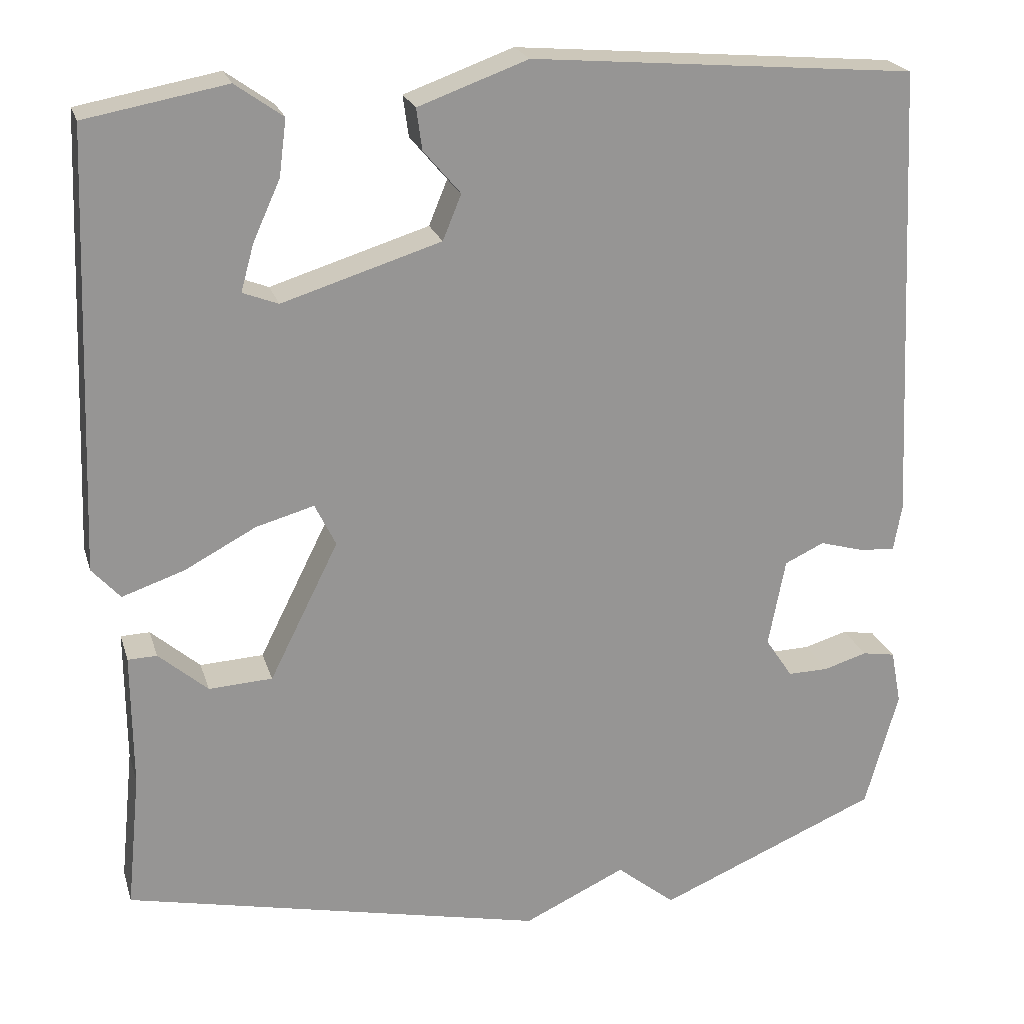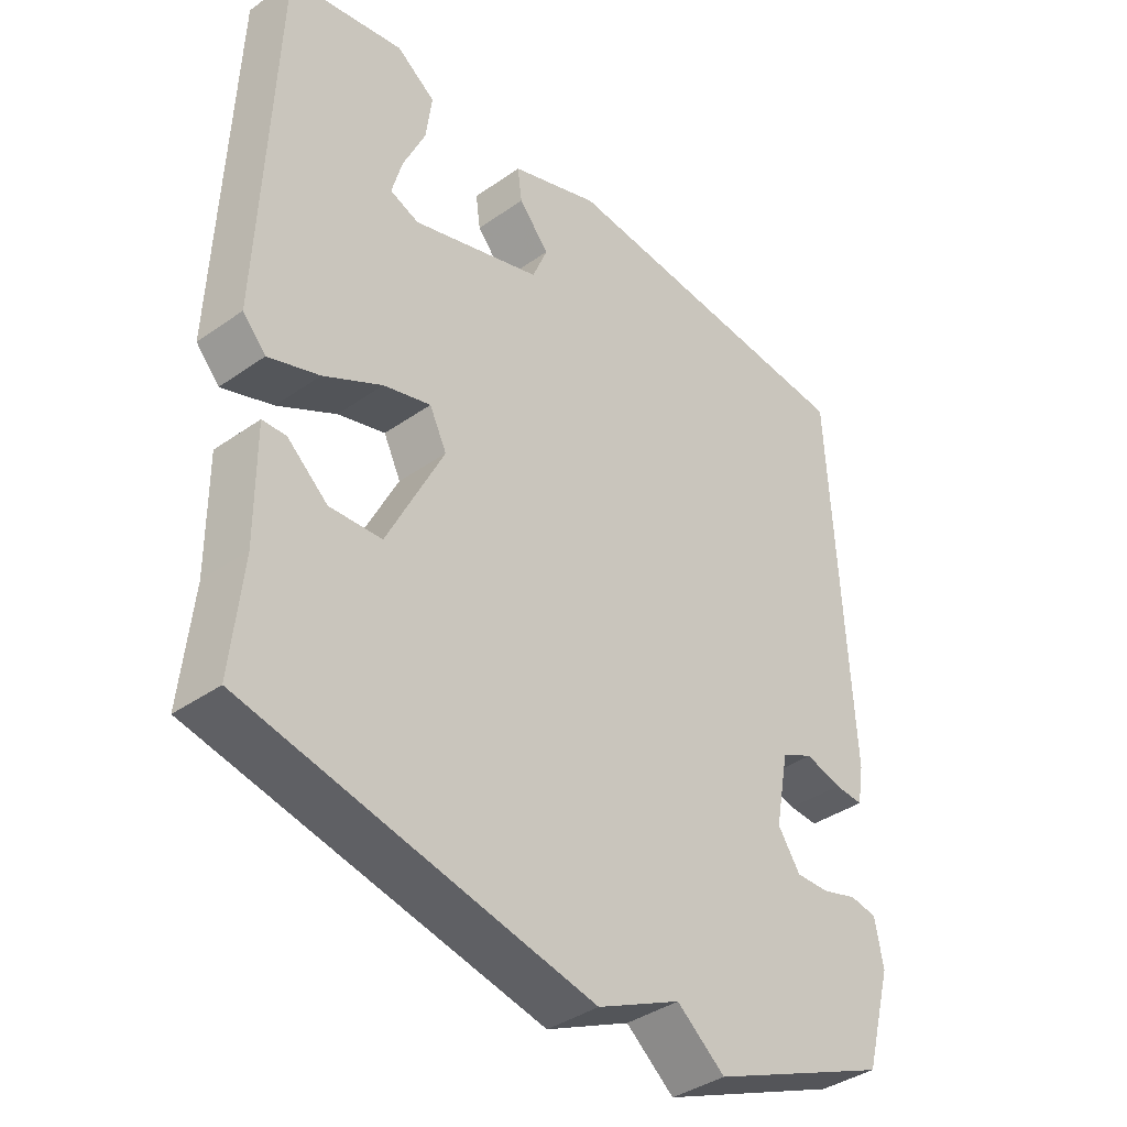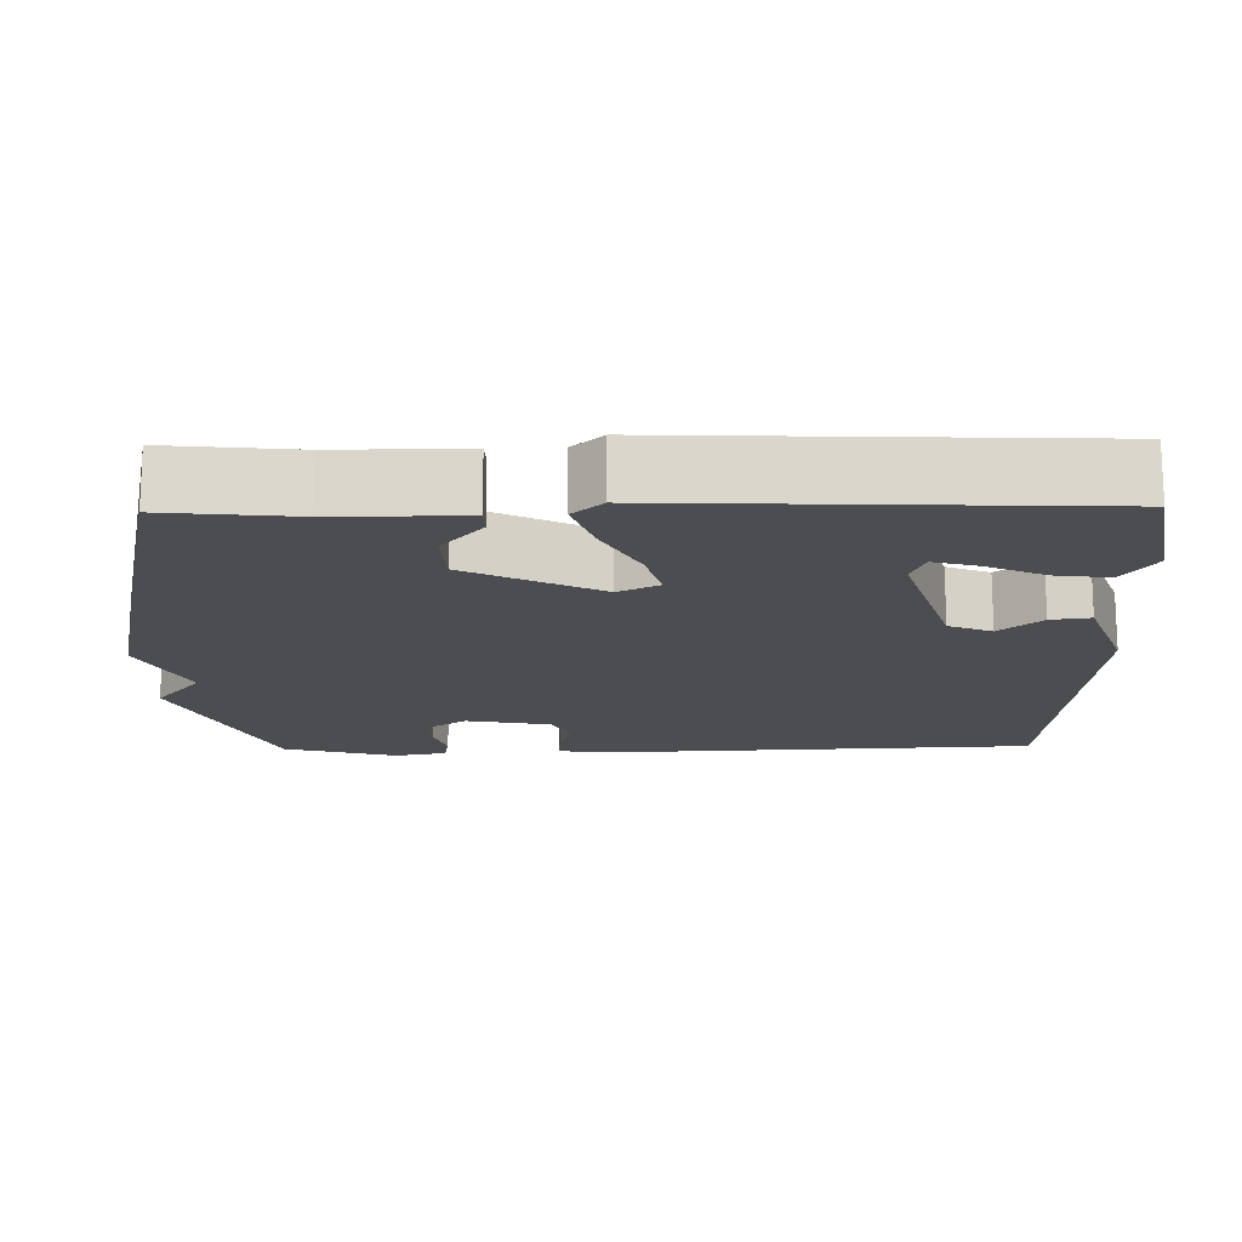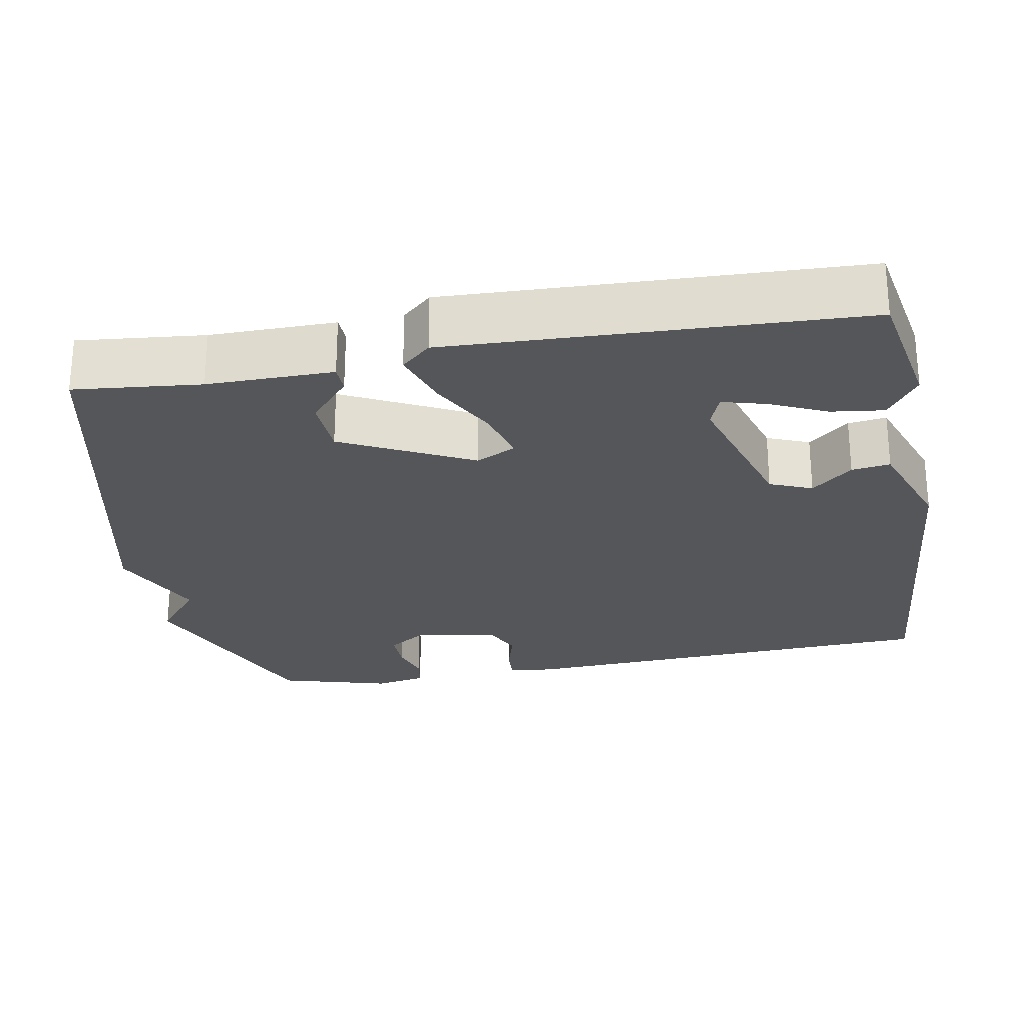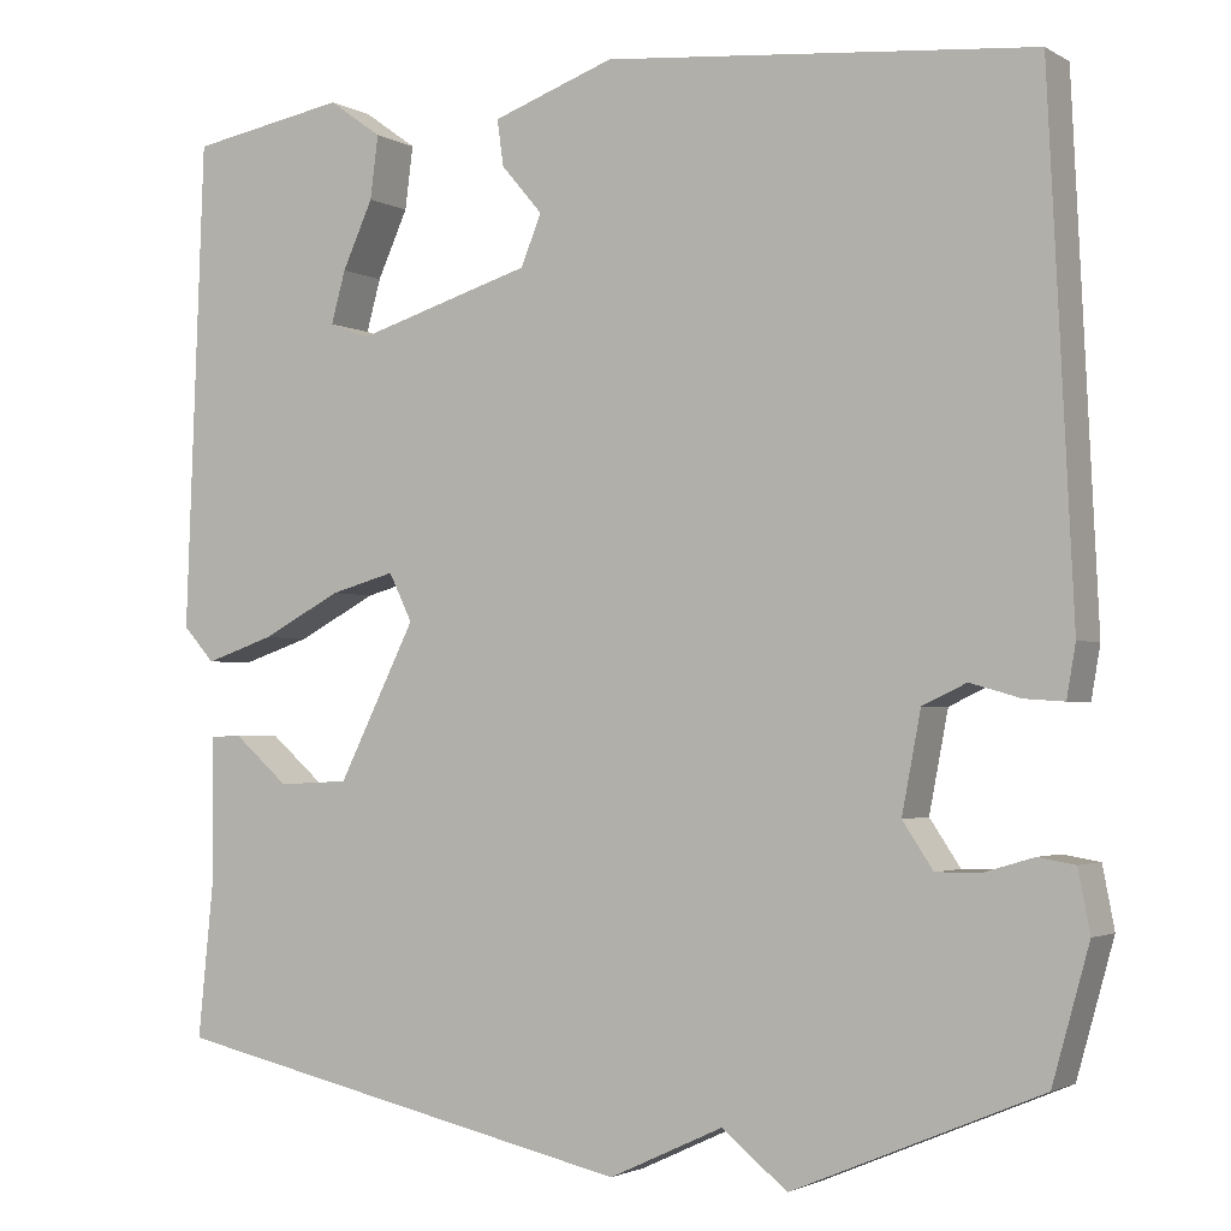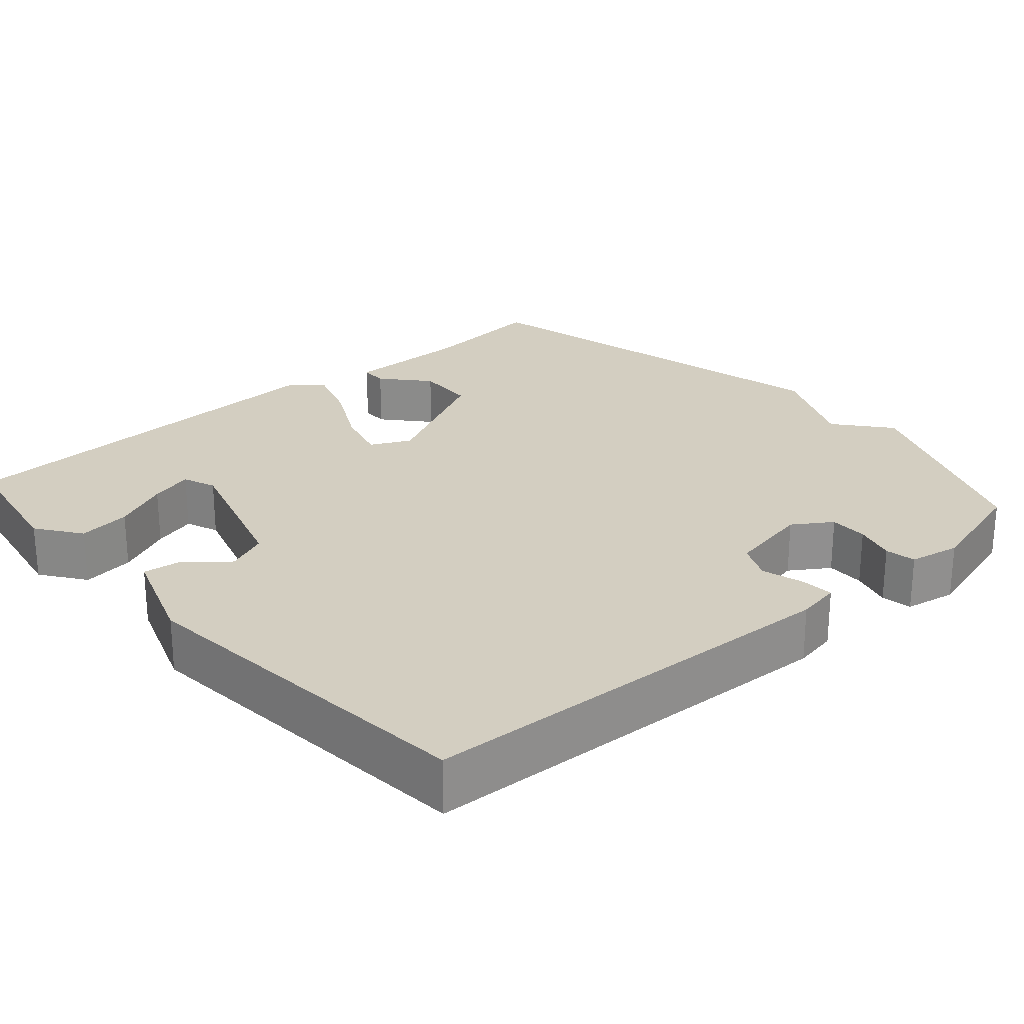
<metadata>
{"format":"obj","ext":"obj","renderer":"f3d","projection":"perspective","resolution":1024,"background":"white","views":[{"elev":22.2,"azim":-15.2,"up":"+Z"},{"elev":-38.4,"azim":-48.4,"up":"+Z"},{"elev":-16.2,"azim":-89.0,"up":"+Y"},{"elev":-25.8,"azim":-79.7,"up":"+Y"},{"elev":-2.2,"azim":28.7,"up":"+Z"},{"elev":25.0,"azim":48.4,"up":"+Y"}]}
</metadata>
<code>
v 0.5 0.07 -0.5
v 0.224 0.07 -0.616
v 0.151 0.07 -0.557
v 0.024 0.07 -0.616
v -0.5 0.07 -0.5
v -0.483 0.07 -0.332
v -0.484 0.07 -0.165
v -0.448 0.07 -0.164
v -0.387 0.07 -0.217
v -0.308 0.07 -0.213
v -0.222 0.07 -0.041
v -0.248 0.07 0.012
v -0.32 0.07 -0.008
v -0.409 0.07 -0.055
v -0.486 0.07 -0.081
v -0.521 0.07 -0.042
v -0.5 0.07 0.5
v -0.325 0.07 0.532
v -0.266 0.07 0.49
v -0.275 0.07 0.42
v -0.309 0.07 0.345
v -0.325 0.07 0.287
v -0.281 0.07 0.27
v -0.084 0.07 0.331
v -0.061 0.07 0.387
v -0.107 0.07 0.441
v -0.114 0.07 0.492
v 0.022 0.07 0.541
v 0.5 0.07 0.5
v 0.528 0.07 -0.072
v 0.518 0.07 -0.13
v 0.474 0.07 -0.127
v 0.418 0.07 -0.111
v 0.369 0.07 -0.134
v 0.348 0.07 -0.244
v 0.382 0.07 -0.295
v 0.433 0.07 -0.294
v 0.487 0.07 -0.278
v 0.528 0.07 -0.285
v 0.541 0.07 -0.353
v 0.5 0 -0.5
v 0.224 0 -0.616
v 0.151 0 -0.557
v 0.024 0 -0.616
v -0.5 0 -0.5
v -0.483 0 -0.332
v -0.484 0 -0.165
v -0.448 0 -0.164
v -0.387 0 -0.217
v -0.308 0 -0.213
v -0.222 0 -0.041
v -0.248 0 0.012
v -0.32 0 -0.008
v -0.409 0 -0.055
v -0.486 0 -0.081
v -0.521 0 -0.042
v -0.5 0 0.5
v -0.325 0 0.532
v -0.266 0 0.49
v -0.275 0 0.42
v -0.309 0 0.345
v -0.325 0 0.287
v -0.281 0 0.27
v -0.084 0 0.331
v -0.061 0 0.387
v -0.107 0 0.441
v -0.114 0 0.492
v 0.022 0 0.541
v 0.5 0 0.5
v 0.528 0 -0.072
v 0.518 0 -0.13
v 0.474 0 -0.127
v 0.418 0 -0.111
v 0.369 0 -0.134
v 0.348 0 -0.244
v 0.382 0 -0.295
v 0.433 0 -0.294
v 0.487 0 -0.278
v 0.528 0 -0.285
v 0.541 0 -0.353
f 1 2 3
f 40 1 3
f 39 40 3
f 38 39 3
f 37 38 3
f 4 5 6
f 3 4 6
f 37 3 6
f 36 37 6
f 35 36 6
f 34 35 6
f 33 34 6
f 31 32 33
f 30 31 33
f 29 30 33
f 28 29 33
f 27 28 33
f 26 27 33
f 25 26 33
f 24 25 33
f 23 24 33
f 22 23 33
f 19 20 21
f 18 19 21
f 17 18 21
f 16 17 21
f 16 21 22
f 15 16 22
f 14 15 22
f 13 14 22
f 12 13 22
f 11 12 22 33
f 6 7 8 9
f 6 9 10
f 33 6 10
f 10 11 33
f 43 42 41
f 43 41 80
f 43 80 79
f 43 79 78
f 43 78 77
f 46 45 44
f 46 44 43
f 46 43 77
f 46 77 76
f 46 76 75
f 46 75 74
f 46 74 73
f 73 72 71
f 73 71 70
f 73 70 69
f 73 69 68
f 73 68 67
f 73 67 66
f 73 66 65
f 73 65 64
f 73 64 63
f 73 63 62
f 61 60 59
f 61 59 58
f 61 58 57
f 61 57 56
f 62 61 56
f 62 56 55
f 62 55 54
f 62 54 53
f 62 53 52
f 73 62 52 51
f 49 48 47 46
f 50 49 46
f 50 46 73
f 73 51 50
f 1 41 42 2
f 2 42 43 3
f 3 43 44 4
f 4 44 45 5
f 5 45 46 6
f 6 46 47 7
f 7 47 48 8
f 8 48 49 9
f 9 49 50 10
f 10 50 51 11
f 11 51 52 12
f 12 52 53 13
f 13 53 54 14
f 14 54 55 15
f 15 55 56 16
f 16 56 57 17
f 17 57 58 18
f 18 58 59 19
f 19 59 60 20
f 20 60 61 21
f 21 61 62 22
f 22 62 63 23
f 23 63 64 24
f 24 64 65 25
f 25 65 66 26
f 26 66 67 27
f 27 67 68 28
f 28 68 69 29
f 29 69 70 30
f 30 70 71 31
f 31 71 72 32
f 32 72 73 33
f 33 73 74 34
f 34 74 75 35
f 35 75 76 36
f 36 76 77 37
f 37 77 78 38
f 38 78 79 39
f 39 79 80 40
f 40 80 41 1

</code>
